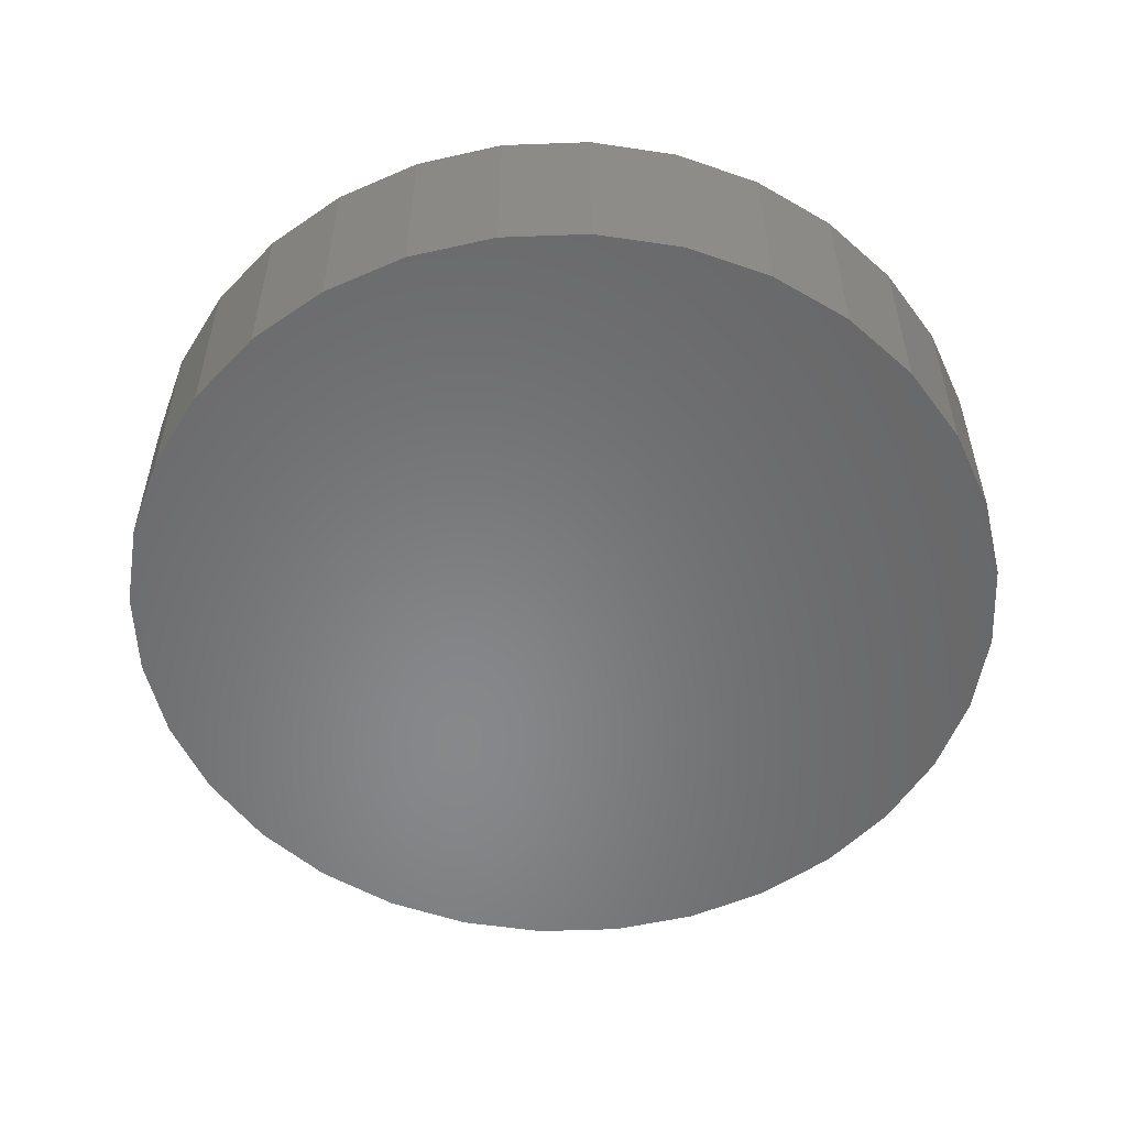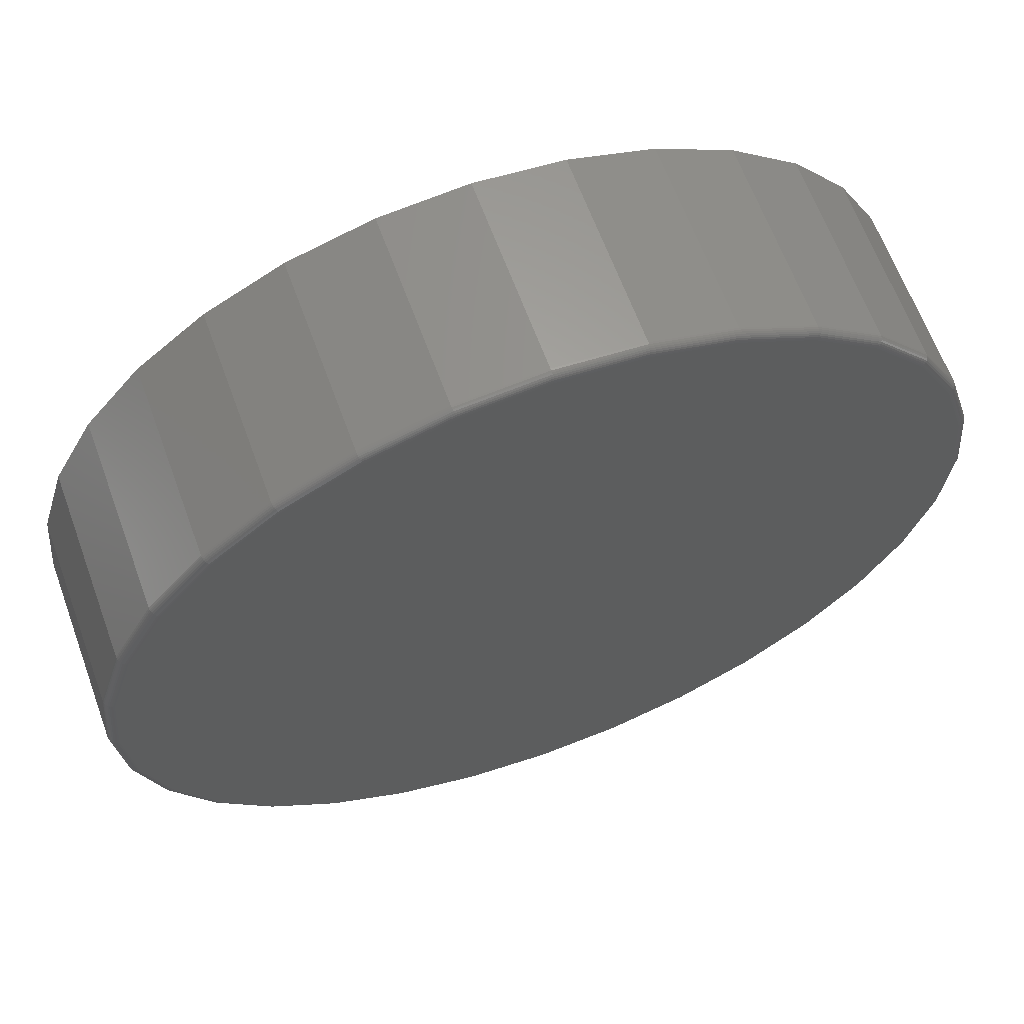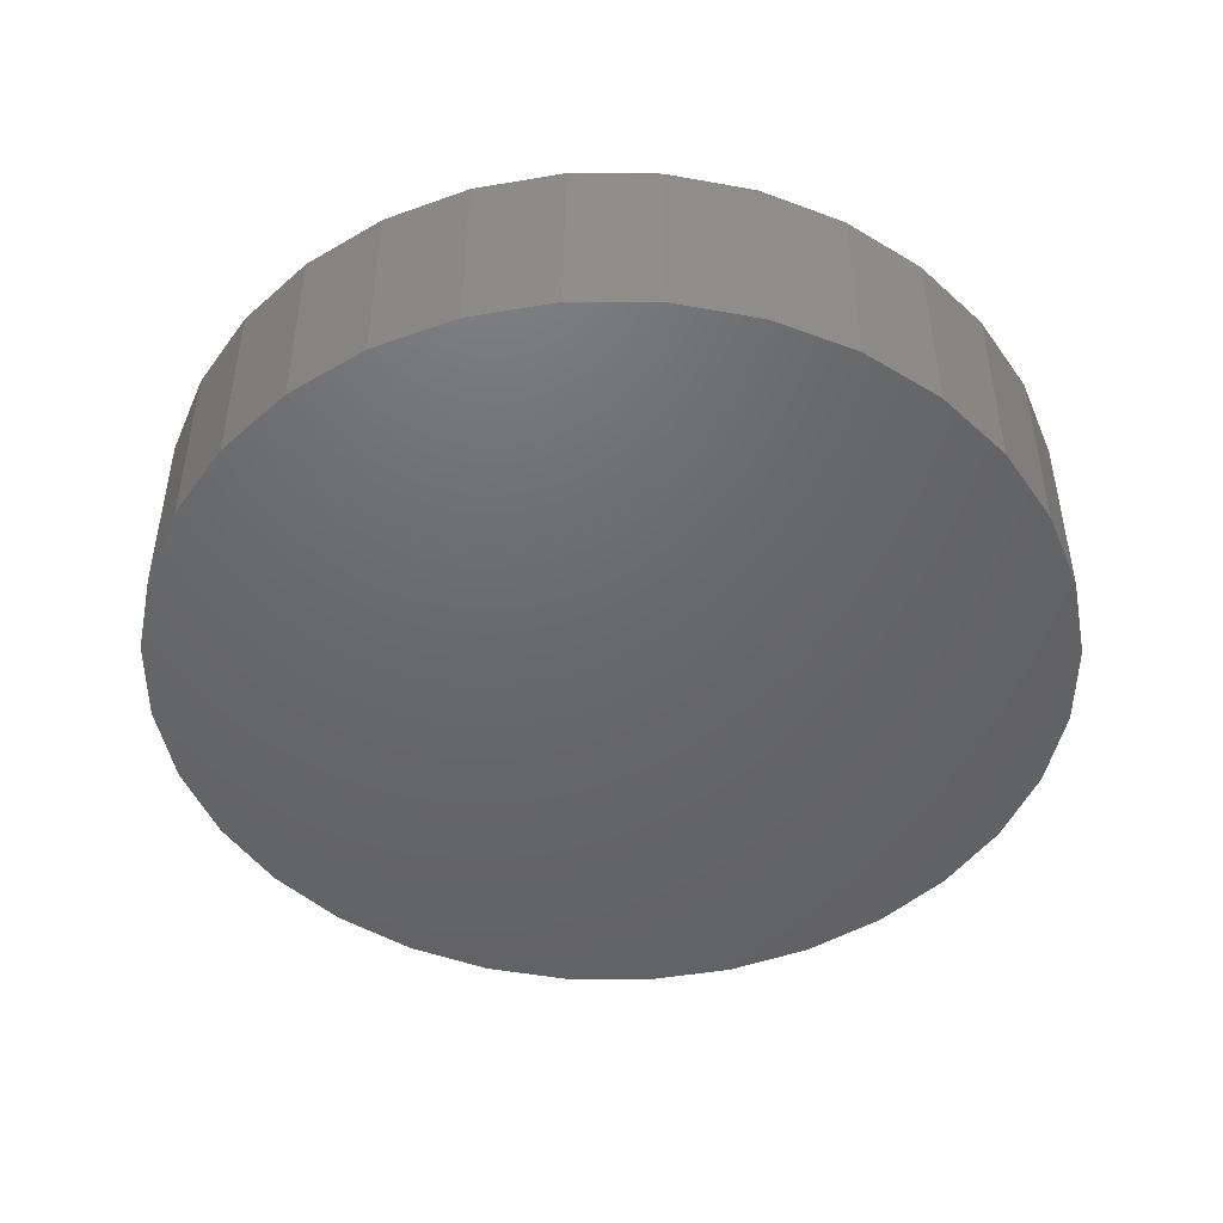
<metadata>
{"format":"stl","ext":"stl","renderer":"f3d","projection":"perspective","resolution":1024,"background":"white","views":[{"elev":-54.4,"azim":19.1,"up":"+Z"},{"elev":64.0,"azim":-20.1,"up":"+Y"},{"elev":-47.4,"azim":61.5,"up":"+Z"}]}
</metadata>
<code>
# stl→obj: 320 verts, 636 faces
v -0.1369 0.728 0.3438
v 0.1527 0.728 0.3438
v 0.007895 0.7423 0.3438
v 0.2919 0.6858 0.3438
v -0.2762 0.6858 0.3438
v 0.4203 0.6172 0.3438
v -0.4045 0.6172 0.3438
v 0.5328 0.5249 0.3438
v -0.517 0.5249 0.3438
v 0.6251 0.4124 0.3438
v -0.6093 0.4124 0.3438
v 0.6937 0.2841 0.3438
v -0.6779 0.2841 0.3438
v 0.7359 0.1448 0.3438
v -0.7201 0.1448 0.3438
v 0.7502 4.356e-16 0.3438
v -0.7344 -6.102e-16 0.3438
v 0.7359 -0.1448 0.3438
v -0.7201 -0.1448 0.3438
v 0.6937 -0.2841 0.3438
v -0.6779 -0.2841 0.3438
v 0.6251 -0.4124 0.3438
v -0.6093 -0.4124 0.3438
v 0.5328 -0.5249 0.3438
v -0.517 -0.5249 0.3438
v 0.4203 -0.6172 0.3438
v -0.4045 -0.6172 0.3438
v 0.2919 -0.6858 0.3438
v -0.2762 -0.6858 0.3438
v 0.1527 -0.728 0.3438
v -0.1369 -0.728 0.3438
v 0.007895 -0.7423 0.3438
v 0.7658 0 0
v 0.7658 -8.588e-16 0.3281
v 0.7512 -0.1479 0
v 0.7512 -0.1479 0.3281
v 0.7081 -0.29 0
v 0.7081 -0.29 0.3281
v 0.6381 -0.4211 0
v 0.6381 -0.4211 0.3281
v 0.5438 -0.5359 0
v 0.5438 -0.5359 0.3281
v 0.429 -0.6302 0
v 0.429 -0.6302 0.3281
v 0.2979 -0.7002 0
v 0.2979 -0.7002 0.3281
v 0.1558 -0.7433 0
v 0.1558 -0.7433 0.3281
v 0.007895 -0.7579 0
v 0.007895 -0.7579 0.3281
v -0.14 -0.7433 0
v -0.14 -0.7433 0.3281
v -0.2821 -0.7002 0
v -0.2821 -0.7002 0.3281
v -0.4132 -0.6302 0
v -0.4132 -0.6302 0.3281
v -0.528 -0.5359 0
v -0.528 -0.5359 0.3281
v -0.6223 -0.4211 0
v -0.6223 -0.4211 0.3281
v -0.6923 -0.29 0
v -0.6923 -0.29 0.3281
v -0.7354 -0.1479 0
v -0.7354 -0.1479 0.3281
v -0.75 9.281e-17 0
v -0.75 9.281e-17 0.3281
v -0.7354 0.1479 0
v -0.7354 0.1479 0.3281
v -0.6923 0.29 0
v -0.6923 0.29 0.3281
v -0.6223 0.4211 0
v -0.6223 0.4211 0.3281
v -0.528 0.5359 0
v -0.528 0.5359 0.3281
v -0.4132 0.6302 0
v -0.4132 0.6302 0.3281
v -0.2821 0.7002 0
v -0.2821 0.7002 0.3281
v -0.14 0.7433 0
v -0.14 0.7433 0.3281
v 0.007895 0.7579 0
v 0.007895 0.7579 0.3281
v 0.1558 0.7433 0
v 0.1558 0.7433 0.3281
v 0.2979 0.7002 0
v 0.2979 0.7002 0.3281
v 0.429 0.6302 0
v 0.429 0.6302 0.3281
v 0.5438 0.5359 0
v 0.5438 0.5359 0.3281
v 0.6381 0.4211 0
v 0.6381 0.4211 0.3281
v 0.7081 0.29 0
v 0.7081 0.29 0.3281
v 0.7512 0.1479 0
v 0.7512 0.1479 0.3281
v 0.7532 -5.551e-17 0.3434
v 0.7389 -0.1454 0.3434
v 0.7561 -5.551e-17 0.3426
v 0.7418 -0.146 0.3426
v 0.7588 0 0.3411
v 0.7444 -0.1465 0.3411
v 0.7612 0 0.3392
v 0.7467 -0.147 0.3392
v 0.7632 0 0.3368
v 0.7486 -0.1473 0.3368
v 0.7646 0 0.3341
v 0.7501 -0.1476 0.3341
v 0.7655 0 0.3312
v 0.7509 -0.1478 0.3312
v -0.7231 -0.1454 0.3434
v -0.7374 1.665e-16 0.3434
v -0.726 -0.146 0.3426
v -0.7404 2.22e-16 0.3426
v -0.7286 -0.1465 0.3411
v -0.7431 1.665e-16 0.3411
v -0.7309 -0.147 0.3392
v -0.7454 1.665e-16 0.3392
v -0.7329 -0.1473 0.3368
v -0.7474 2.22e-16 0.3368
v -0.7343 -0.1476 0.3341
v -0.7488 2.22e-16 0.3341
v -0.7351 -0.1478 0.3312
v -0.7497 1.665e-16 0.3312
v -0.6807 -0.2852 0.3434
v -0.6834 -0.2863 0.3426
v -0.6859 -0.2874 0.3411
v -0.6881 -0.2883 0.3392
v -0.6899 -0.289 0.3368
v -0.6912 -0.2896 0.3341
v -0.692 -0.2899 0.3312
v -0.6118 -0.4141 0.3434
v -0.6143 -0.4157 0.3426
v -0.6165 -0.4172 0.3411
v -0.6185 -0.4185 0.3392
v -0.6201 -0.4196 0.3368
v -0.6213 -0.4204 0.3341
v -0.622 -0.4209 0.3312
v -0.5191 -0.527 0.3434
v -0.5212 -0.5291 0.3426
v -0.5231 -0.531 0.3411
v -0.5248 -0.5327 0.3392
v -0.5262 -0.5341 0.3368
v -0.5272 -0.5351 0.3341
v -0.5278 -0.5357 0.3312
v -0.4062 -0.6197 0.3434
v -0.4078 -0.6221 0.3426
v -0.4093 -0.6244 0.3411
v -0.4106 -0.6264 0.3392
v -0.4117 -0.628 0.3368
v -0.4125 -0.6292 0.3341
v -0.413 -0.6299 0.3312
v -0.2773 -0.6886 0.3434
v -0.2784 -0.6913 0.3426
v -0.2795 -0.6938 0.3411
v -0.2804 -0.696 0.3392
v -0.2811 -0.6978 0.3368
v -0.2817 -0.6991 0.3341
v -0.282 -0.6999 0.3312
v -0.1375 -0.731 0.3434
v -0.1381 -0.7339 0.3426
v -0.1386 -0.7365 0.3411
v -0.1391 -0.7388 0.3392
v -0.1394 -0.7407 0.3368
v -0.1397 -0.7422 0.3341
v -0.1399 -0.743 0.3312
v 0.007895 -0.7453 0.3434
v 0.007895 -0.7482 0.3426
v 0.007895 -0.751 0.3411
v 0.007895 -0.7533 0.3392
v 0.007895 -0.7553 0.3368
v 0.007895 -0.7567 0.3341
v 0.007895 -0.7576 0.3312
v 0.1533 -0.731 0.3434
v 0.1539 -0.7339 0.3426
v 0.1544 -0.7365 0.3411
v 0.1549 -0.7388 0.3392
v 0.1552 -0.7407 0.3368
v 0.1555 -0.7422 0.3341
v 0.1557 -0.743 0.3312
v 0.2931 -0.6886 0.3434
v 0.2942 -0.6913 0.3426
v 0.2953 -0.6938 0.3411
v 0.2962 -0.696 0.3392
v 0.2969 -0.6978 0.3368
v 0.2975 -0.6991 0.3341
v 0.2978 -0.6999 0.3312
v 0.422 -0.6197 0.3434
v 0.4236 -0.6221 0.3426
v 0.4251 -0.6244 0.3411
v 0.4264 -0.6264 0.3392
v 0.4275 -0.628 0.3368
v 0.4283 -0.6292 0.3341
v 0.4288 -0.6299 0.3312
v 0.5349 -0.527 0.3434
v 0.537 -0.5291 0.3426
v 0.5389 -0.531 0.3411
v 0.5406 -0.5327 0.3392
v 0.5419 -0.5341 0.3368
v 0.543 -0.5351 0.3341
v 0.5436 -0.5357 0.3312
v 0.6276 -0.4141 0.3434
v 0.63 -0.4157 0.3426
v 0.6323 -0.4172 0.3411
v 0.6343 -0.4185 0.3392
v 0.6359 -0.4196 0.3368
v 0.6371 -0.4204 0.3341
v 0.6378 -0.4209 0.3312
v 0.6965 -0.2852 0.3434
v 0.6992 -0.2863 0.3426
v 0.7017 -0.2874 0.3411
v 0.7039 -0.2883 0.3392
v 0.7057 -0.289 0.3368
v 0.707 -0.2896 0.3341
v 0.7078 -0.2899 0.3312
v -0.7231 0.1454 0.3434
v -0.726 0.146 0.3426
v -0.7286 0.1465 0.3411
v -0.7309 0.147 0.3392
v -0.7329 0.1473 0.3368
v -0.7343 0.1476 0.3341
v -0.7351 0.1478 0.3312
v 0.7389 0.1454 0.3434
v 0.7418 0.146 0.3426
v 0.7444 0.1465 0.3411
v 0.7467 0.147 0.3392
v 0.7486 0.1473 0.3368
v 0.7501 0.1476 0.3341
v 0.7509 0.1478 0.3312
v 0.6965 0.2852 0.3434
v 0.6992 0.2863 0.3426
v 0.7017 0.2874 0.3411
v 0.7039 0.2883 0.3392
v 0.7057 0.289 0.3368
v 0.707 0.2896 0.3341
v 0.7078 0.2899 0.3312
v 0.6276 0.4141 0.3434
v 0.63 0.4157 0.3426
v 0.6323 0.4172 0.3411
v 0.6343 0.4185 0.3392
v 0.6359 0.4196 0.3368
v 0.6371 0.4204 0.3341
v 0.6378 0.4209 0.3312
v 0.5349 0.527 0.3434
v 0.537 0.5291 0.3426
v 0.5389 0.531 0.3411
v 0.5406 0.5327 0.3392
v 0.5419 0.5341 0.3368
v 0.543 0.5351 0.3341
v 0.5436 0.5357 0.3312
v 0.422 0.6197 0.3434
v 0.4236 0.6221 0.3426
v 0.4251 0.6244 0.3411
v 0.4264 0.6264 0.3392
v 0.4275 0.628 0.3368
v 0.4283 0.6292 0.3341
v 0.4288 0.6299 0.3312
v 0.2931 0.6886 0.3434
v 0.2942 0.6913 0.3426
v 0.2953 0.6938 0.3411
v 0.2962 0.696 0.3392
v 0.2969 0.6978 0.3368
v 0.2975 0.6991 0.3341
v 0.2978 0.6999 0.3312
v 0.1533 0.731 0.3434
v 0.1539 0.7339 0.3426
v 0.1544 0.7365 0.3411
v 0.1549 0.7388 0.3392
v 0.1552 0.7407 0.3368
v 0.1555 0.7422 0.3341
v 0.1557 0.743 0.3312
v 0.007895 0.7453 0.3434
v 0.007895 0.7482 0.3426
v 0.007895 0.751 0.3411
v 0.007895 0.7533 0.3392
v 0.007895 0.7553 0.3368
v 0.007895 0.7567 0.3341
v 0.007895 0.7576 0.3312
v -0.1375 0.731 0.3434
v -0.1381 0.7339 0.3426
v -0.1386 0.7365 0.3411
v -0.1391 0.7388 0.3392
v -0.1394 0.7407 0.3368
v -0.1397 0.7422 0.3341
v -0.1399 0.743 0.3312
v -0.2773 0.6886 0.3434
v -0.2784 0.6913 0.3426
v -0.2795 0.6938 0.3411
v -0.2804 0.696 0.3392
v -0.2811 0.6978 0.3368
v -0.2817 0.6991 0.3341
v -0.282 0.6999 0.3312
v -0.4062 0.6197 0.3434
v -0.4078 0.6221 0.3426
v -0.4093 0.6244 0.3411
v -0.4106 0.6264 0.3392
v -0.4117 0.628 0.3368
v -0.4125 0.6292 0.3341
v -0.413 0.6299 0.3312
v -0.5191 0.527 0.3434
v -0.5212 0.5291 0.3426
v -0.5231 0.531 0.3411
v -0.5248 0.5327 0.3392
v -0.5262 0.5341 0.3368
v -0.5272 0.5351 0.3341
v -0.5278 0.5357 0.3312
v -0.6118 0.4141 0.3434
v -0.6143 0.4157 0.3426
v -0.6165 0.4172 0.3411
v -0.6185 0.4185 0.3392
v -0.6201 0.4196 0.3368
v -0.6213 0.4204 0.3341
v -0.622 0.4209 0.3312
v -0.6807 0.2852 0.3434
v -0.6834 0.2863 0.3426
v -0.6859 0.2874 0.3411
v -0.6881 0.2883 0.3392
v -0.6899 0.289 0.3368
v -0.6912 0.2896 0.3341
v -0.692 0.2899 0.3312
f 1 2 3
f 2 1 4
f 4 1 5
f 4 5 6
f 6 5 7
f 6 7 8
f 8 7 9
f 8 9 10
f 10 9 11
f 10 11 12
f 12 11 13
f 12 13 14
f 14 13 15
f 14 15 16
f 16 15 17
f 16 17 18
f 18 17 19
f 18 19 20
f 20 19 21
f 20 21 22
f 22 21 23
f 22 23 24
f 24 23 25
f 24 25 26
f 26 25 27
f 26 27 28
f 28 27 29
f 28 29 30
f 30 29 31
f 30 31 32
f 33 34 35
f 35 34 36
f 35 36 37
f 37 36 38
f 37 38 39
f 39 38 40
f 39 40 41
f 41 40 42
f 41 42 43
f 43 42 44
f 43 44 45
f 45 44 46
f 45 46 47
f 47 46 48
f 47 48 49
f 49 48 50
f 49 50 51
f 51 50 52
f 51 52 53
f 53 52 54
f 53 54 55
f 55 54 56
f 55 56 57
f 57 56 58
f 57 58 59
f 59 58 60
f 59 60 61
f 61 60 62
f 61 62 63
f 63 62 64
f 63 64 65
f 65 64 66
f 65 66 67
f 67 66 68
f 67 68 69
f 69 68 70
f 69 70 71
f 71 70 72
f 71 72 73
f 73 72 74
f 73 74 75
f 75 74 76
f 75 76 77
f 77 76 78
f 77 78 79
f 79 78 80
f 79 80 81
f 81 80 82
f 81 82 83
f 83 82 84
f 83 84 85
f 85 84 86
f 85 86 87
f 87 86 88
f 87 88 89
f 89 88 90
f 89 90 91
f 91 90 92
f 91 92 93
f 93 92 94
f 93 94 95
f 95 94 96
f 95 96 33
f 33 96 34
f 16 18 97
f 97 18 98
f 97 98 99
f 99 98 100
f 99 100 101
f 101 100 102
f 101 102 103
f 103 102 104
f 103 104 105
f 105 104 106
f 105 106 107
f 107 106 108
f 107 108 109
f 109 108 110
f 109 110 34
f 34 110 36
f 19 17 111
f 111 17 112
f 111 112 113
f 113 112 114
f 113 114 115
f 115 114 116
f 115 116 117
f 117 116 118
f 117 118 119
f 119 118 120
f 119 120 121
f 121 120 122
f 121 122 123
f 123 122 124
f 123 124 64
f 64 124 66
f 21 19 125
f 125 19 111
f 125 111 126
f 126 111 113
f 126 113 127
f 127 113 115
f 127 115 128
f 128 115 117
f 128 117 129
f 129 117 119
f 129 119 130
f 130 119 121
f 130 121 131
f 131 121 123
f 131 123 62
f 62 123 64
f 23 21 132
f 132 21 125
f 132 125 133
f 133 125 126
f 133 126 134
f 134 126 127
f 134 127 135
f 135 127 128
f 135 128 136
f 136 128 129
f 136 129 137
f 137 129 130
f 137 130 138
f 138 130 131
f 138 131 60
f 60 131 62
f 25 23 139
f 139 23 132
f 139 132 140
f 140 132 133
f 140 133 141
f 141 133 134
f 141 134 142
f 142 134 135
f 142 135 143
f 143 135 136
f 143 136 144
f 144 136 137
f 144 137 145
f 145 137 138
f 145 138 58
f 58 138 60
f 27 25 146
f 146 25 139
f 146 139 147
f 147 139 140
f 147 140 148
f 148 140 141
f 148 141 149
f 149 141 142
f 149 142 150
f 150 142 143
f 150 143 151
f 151 143 144
f 151 144 152
f 152 144 145
f 152 145 56
f 56 145 58
f 29 27 153
f 153 27 146
f 153 146 154
f 154 146 147
f 154 147 155
f 155 147 148
f 155 148 156
f 156 148 149
f 156 149 157
f 157 149 150
f 157 150 158
f 158 150 151
f 158 151 159
f 159 151 152
f 159 152 54
f 54 152 56
f 31 29 160
f 160 29 153
f 160 153 161
f 161 153 154
f 161 154 162
f 162 154 155
f 162 155 163
f 163 155 156
f 163 156 164
f 164 156 157
f 164 157 165
f 165 157 158
f 165 158 166
f 166 158 159
f 166 159 52
f 52 159 54
f 32 31 167
f 167 31 160
f 167 160 168
f 168 160 161
f 168 161 169
f 169 161 162
f 169 162 170
f 170 162 163
f 170 163 171
f 171 163 164
f 171 164 172
f 172 164 165
f 172 165 173
f 173 165 166
f 173 166 50
f 50 166 52
f 30 32 174
f 174 32 167
f 174 167 175
f 175 167 168
f 175 168 176
f 176 168 169
f 176 169 177
f 177 169 170
f 177 170 178
f 178 170 171
f 178 171 179
f 179 171 172
f 179 172 180
f 180 172 173
f 180 173 48
f 48 173 50
f 28 30 181
f 181 30 174
f 181 174 182
f 182 174 175
f 182 175 183
f 183 175 176
f 183 176 184
f 184 176 177
f 184 177 185
f 185 177 178
f 185 178 186
f 186 178 179
f 186 179 187
f 187 179 180
f 187 180 46
f 46 180 48
f 26 28 188
f 188 28 181
f 188 181 189
f 189 181 182
f 189 182 190
f 190 182 183
f 190 183 191
f 191 183 184
f 191 184 192
f 192 184 185
f 192 185 193
f 193 185 186
f 193 186 194
f 194 186 187
f 194 187 44
f 44 187 46
f 24 26 195
f 195 26 188
f 195 188 196
f 196 188 189
f 196 189 197
f 197 189 190
f 197 190 198
f 198 190 191
f 198 191 199
f 199 191 192
f 199 192 200
f 200 192 193
f 200 193 201
f 201 193 194
f 201 194 42
f 42 194 44
f 22 24 202
f 202 24 195
f 202 195 203
f 203 195 196
f 203 196 204
f 204 196 197
f 204 197 205
f 205 197 198
f 205 198 206
f 206 198 199
f 206 199 207
f 207 199 200
f 207 200 208
f 208 200 201
f 208 201 40
f 40 201 42
f 20 22 209
f 209 22 202
f 209 202 210
f 210 202 203
f 210 203 211
f 211 203 204
f 211 204 212
f 212 204 205
f 212 205 213
f 213 205 206
f 213 206 214
f 214 206 207
f 214 207 215
f 215 207 208
f 215 208 38
f 38 208 40
f 18 20 98
f 98 20 209
f 98 209 100
f 100 209 210
f 100 210 102
f 102 210 211
f 102 211 104
f 104 211 212
f 104 212 106
f 106 212 213
f 106 213 108
f 108 213 214
f 108 214 110
f 110 214 215
f 110 215 36
f 36 215 38
f 17 15 112
f 112 15 216
f 112 216 114
f 114 216 217
f 114 217 116
f 116 217 218
f 116 218 118
f 118 218 219
f 118 219 120
f 120 219 220
f 120 220 122
f 122 220 221
f 122 221 124
f 124 221 222
f 124 222 66
f 66 222 68
f 14 16 223
f 223 16 97
f 223 97 224
f 224 97 99
f 224 99 225
f 225 99 101
f 225 101 226
f 226 101 103
f 226 103 227
f 227 103 105
f 227 105 228
f 228 105 107
f 228 107 229
f 229 107 109
f 229 109 96
f 96 109 34
f 12 14 230
f 230 14 223
f 230 223 231
f 231 223 224
f 231 224 232
f 232 224 225
f 232 225 233
f 233 225 226
f 233 226 234
f 234 226 227
f 234 227 235
f 235 227 228
f 235 228 236
f 236 228 229
f 236 229 94
f 94 229 96
f 10 12 237
f 237 12 230
f 237 230 238
f 238 230 231
f 238 231 239
f 239 231 232
f 239 232 240
f 240 232 233
f 240 233 241
f 241 233 234
f 241 234 242
f 242 234 235
f 242 235 243
f 243 235 236
f 243 236 92
f 92 236 94
f 8 10 244
f 244 10 237
f 244 237 245
f 245 237 238
f 245 238 246
f 246 238 239
f 246 239 247
f 247 239 240
f 247 240 248
f 248 240 241
f 248 241 249
f 249 241 242
f 249 242 250
f 250 242 243
f 250 243 90
f 90 243 92
f 6 8 251
f 251 8 244
f 251 244 252
f 252 244 245
f 252 245 253
f 253 245 246
f 253 246 254
f 254 246 247
f 254 247 255
f 255 247 248
f 255 248 256
f 256 248 249
f 256 249 257
f 257 249 250
f 257 250 88
f 88 250 90
f 4 6 258
f 258 6 251
f 258 251 259
f 259 251 252
f 259 252 260
f 260 252 253
f 260 253 261
f 261 253 254
f 261 254 262
f 262 254 255
f 262 255 263
f 263 255 256
f 263 256 264
f 264 256 257
f 264 257 86
f 86 257 88
f 2 4 265
f 265 4 258
f 265 258 266
f 266 258 259
f 266 259 267
f 267 259 260
f 267 260 268
f 268 260 261
f 268 261 269
f 269 261 262
f 269 262 270
f 270 262 263
f 270 263 271
f 271 263 264
f 271 264 84
f 84 264 86
f 3 2 272
f 272 2 265
f 272 265 273
f 273 265 266
f 273 266 274
f 274 266 267
f 274 267 275
f 275 267 268
f 275 268 276
f 276 268 269
f 276 269 277
f 277 269 270
f 277 270 278
f 278 270 271
f 278 271 82
f 82 271 84
f 1 3 279
f 279 3 272
f 279 272 280
f 280 272 273
f 280 273 281
f 281 273 274
f 281 274 282
f 282 274 275
f 282 275 283
f 283 275 276
f 283 276 284
f 284 276 277
f 284 277 285
f 285 277 278
f 285 278 80
f 80 278 82
f 5 1 286
f 286 1 279
f 286 279 287
f 287 279 280
f 287 280 288
f 288 280 281
f 288 281 289
f 289 281 282
f 289 282 290
f 290 282 283
f 290 283 291
f 291 283 284
f 291 284 292
f 292 284 285
f 292 285 78
f 78 285 80
f 7 5 293
f 293 5 286
f 293 286 294
f 294 286 287
f 294 287 295
f 295 287 288
f 295 288 296
f 296 288 289
f 296 289 297
f 297 289 290
f 297 290 298
f 298 290 291
f 298 291 299
f 299 291 292
f 299 292 76
f 76 292 78
f 9 7 300
f 300 7 293
f 300 293 301
f 301 293 294
f 301 294 302
f 302 294 295
f 302 295 303
f 303 295 296
f 303 296 304
f 304 296 297
f 304 297 305
f 305 297 298
f 305 298 306
f 306 298 299
f 306 299 74
f 74 299 76
f 11 9 307
f 307 9 300
f 307 300 308
f 308 300 301
f 308 301 309
f 309 301 302
f 309 302 310
f 310 302 303
f 310 303 311
f 311 303 304
f 311 304 312
f 312 304 305
f 312 305 313
f 313 305 306
f 313 306 72
f 72 306 74
f 13 11 314
f 314 11 307
f 314 307 315
f 315 307 308
f 315 308 316
f 316 308 309
f 316 309 317
f 317 309 310
f 317 310 318
f 318 310 311
f 318 311 319
f 319 311 312
f 319 312 320
f 320 312 313
f 320 313 70
f 70 313 72
f 15 13 216
f 216 13 314
f 216 314 217
f 217 314 315
f 217 315 218
f 218 315 316
f 218 316 219
f 219 316 317
f 219 317 220
f 220 317 318
f 220 318 221
f 221 318 319
f 221 319 222
f 222 319 320
f 222 320 68
f 68 320 70
f 81 83 79
f 49 51 47
f 47 51 53
f 47 53 45
f 45 53 55
f 45 55 43
f 43 55 57
f 43 57 41
f 41 57 59
f 41 59 39
f 39 59 61
f 39 61 37
f 37 61 63
f 37 63 35
f 35 63 65
f 35 65 33
f 33 65 67
f 33 67 95
f 95 67 69
f 95 69 93
f 93 69 71
f 93 71 91
f 91 71 73
f 91 73 89
f 89 73 75
f 89 75 87
f 87 75 77
f 87 77 85
f 85 77 79
f 85 79 83

</code>
